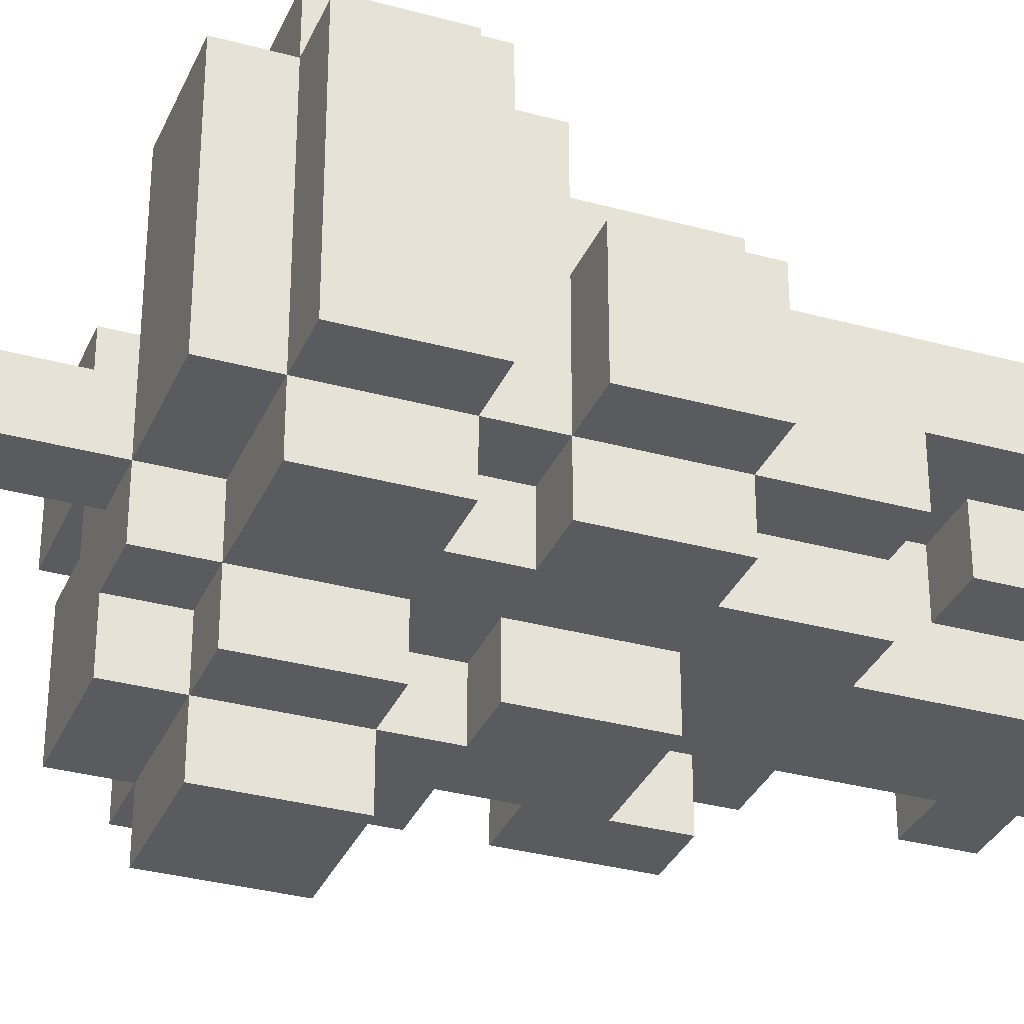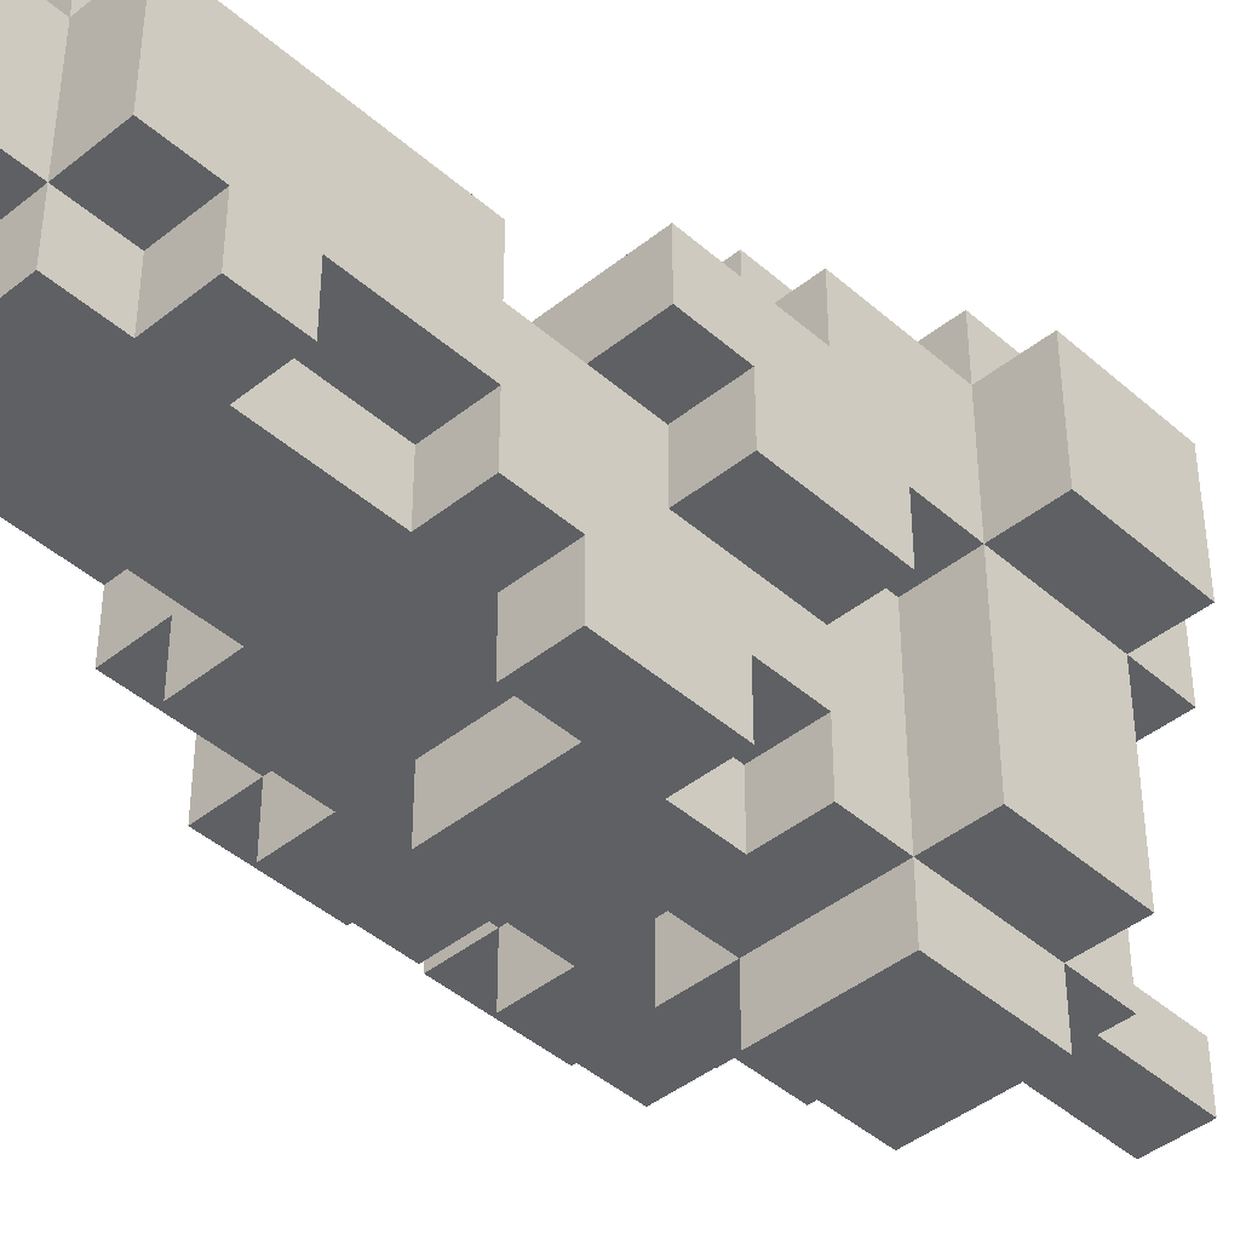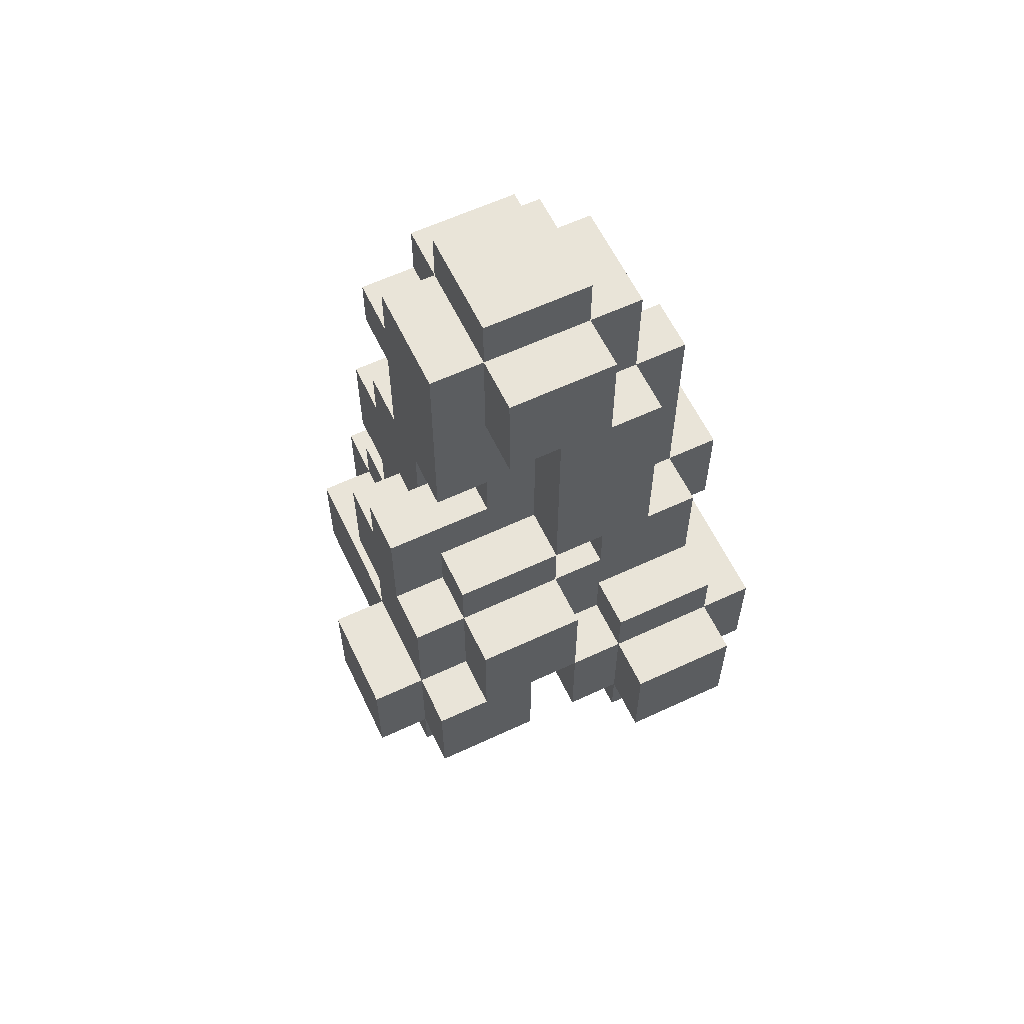
<metadata>
{"format":"obj","ext":"obj","renderer":"f3d","projection":"perspective","resolution":1024,"background":"white","views":[{"elev":-32.6,"azim":69.1,"up":"+Z"},{"elev":-42.7,"azim":-136.3,"up":"+Z"},{"elev":60.7,"azim":-25.5,"up":"+Y"}]}
</metadata>
<code>
v -4 5 2
v -4 5 -0
v -4 7 2
v -4 7 -0
v -3 4 2
v -3 4 -0
v -3 5 3
v -3 5 2
v -3 5 -0
v -3 5 -3
v -3 6 3
v -3 6 2
v -3 7 3
v -3 7 2
v -3 7 1
v -3 7 -0
v -3 7 -3
v -3 8 1
v -3 8 -0
v -3 8 -1
v -3 9 2
v -3 9 1
v -3 10 -0
v -3 10 -1
v -3 11 1
v -3 11 -0
v -2 4 -1
v -2 4 -3
v -2 5 -1
v -2 5 -3
v -2 5 -4
v -2 7 3
v -2 7 2
v -2 7 -0
v -2 7 -2
v -2 7 -3
v -2 7 -4
v -2 8 -0
v -2 8 -1
v -2 8 -2
v -2 8 -3
v -2 9 3
v -2 9 2
v -2 9 1
v -2 9 -2
v -2 9 -3
v -2 10 2
v -2 10 1
v -2 10 -0
v -2 10 -1
v -2 10 -2
v -2 10 -3
v -2 11 -0
v -2 11 -2
v -2 11 -3
v -2 12 1
v -2 12 -0
v -2 12 -1
v -2 12 -2
v -2 14 -1
v -2 14 -2
v -2 15 -1
v -2 15 -2
v -2 16 1
v -2 16 -1
v -1 4 -0
v -1 4 -1
v -1 5 -0
v -1 5 -1
v -1 8 -2
v -1 8 -3
v -1 9 -2
v -1 9 -3
v -1 11 1
v -1 11 -0
v -1 12 1
v -1 12 -0
v -1 12 -1
v -1 12 -2
v -1 14 2
v -1 14 1
v -1 14 -1
v -1 14 -2
v -1 15 -1
v -1 15 -2
v -1 16 2
v -1 16 1
v -1 16 -1
v -1 16 -2
v -1 17 1
v -1 17 -1
v 0 0 -0
v 0 0 -1
v 0 3 -0
v 0 3 -1
v 0 4 -0
v 0 4 -1
v 0 5 3
v 0 5 2
v 0 6 3
v 0 6 2
v 0 7 3
v 0 7 2
v 0 10 2
v 0 10 1
v 0 14 2
v 0 14 1
v 1 4 3
v 1 4 2
v 1 4 -0
v 1 5 4
v 1 5 3
v 1 5 2
v 1 5 -0
v 1 6 4
v 1 6 3
v 1 7 4
v 1 7 3
v 1 7 2
v 1 8 3
v 1 8 2
v 1 9 2
v 1 9 1
v 1 10 2
v 1 10 1
v -1 4 2
v -1 4 -0
v -1 5 3
v -1 5 2
v -1 5 -0
v -1 6 3
v -1 6 2
v -1 7 3
v -1 7 2
v -1 10 -2
v -1 10 -3
v -1 11 -2
v -1 11 -3
v 0 4 -2
v 0 4 -3
v 0 5 -2
v 0 5 -3
v 0 5 -4
v 0 7 3
v 0 7 2
v 0 7 -2
v 0 7 -3
v 0 7 -4
v 0 8 -2
v 0 8 -3
v 0 9 3
v 0 9 2
v 0 9 1
v 0 10 2
v 0 10 1
v 1 0 -0
v 1 0 -1
v 1 3 -0
v 1 3 -1
v 1 4 -0
v 1 4 -1
v 1 4 -2
v 1 5 -1
v 1 5 -2
v 1 5 -3
v 1 7 -2
v 1 7 -3
v 1 8 -2
v 1 8 -3
v 1 10 -2
v 1 10 -3
v 1 12 -0
v 1 12 -1
v 1 12 -2
v 1 13 -0
v 1 13 -1
v 1 14 2
v 1 14 1
v 1 16 2
v 1 16 1
v 1 16 -1
v 1 16 -2
v 1 17 1
v 1 17 -1
v 2 7 -1
v 2 7 -2
v 2 8 -1
v 2 8 -2
v 2 10 2
v 2 10 1
v 2 10 -1
v 2 10 -2
v 2 11 -1
v 2 11 -2
v 2 12 -1
v 2 12 -2
v 2 13 -0
v 2 13 -1
v 2 14 2
v 2 14 1
v 2 14 -0
v 2 16 1
v 2 16 -1
v 3 4 3
v 3 4 2
v 3 4 -0
v 3 4 -1
v 3 5 4
v 3 5 3
v 3 5 2
v 3 5 -0
v 3 5 -1
v 3 5 -2
v 3 6 3
v 3 6 -1
v 3 7 4
v 3 7 3
v 3 7 -1
v 3 7 -2
v 3 8 3
v 3 8 2
v 3 8 1
v 3 8 -1
v 3 8 -2
v 3 10 2
v 3 10 1
v 3 10 -0
v 3 10 -1
v 3 10 -2
v 3 11 -0
v 3 11 -1
v 3 12 -0
v 3 12 -1
v 3 14 1
v 3 14 -0
v 4 5 3
v 4 5 -1
v 4 6 3
v 4 6 -1
v 4 7 3
v 4 7 -1
v 4 8 1
v 4 8 -1
v 4 10 1
v 4 10 -1
v 1 5 4
v 1 6 4
v 1 7 4
v 2 5 4
v 2 6 4
v 3 5 4
v 3 7 4
v -3 5 3
v -3 6 3
v -3 7 3
v -2 7 3
v -2 9 3
v -1 5 3
v -1 6 3
v -1 7 3
v 0 5 3
v 0 6 3
v 0 7 3
v 0 9 3
v 1 4 3
v 1 5 3
v 1 6 3
v 1 7 3
v 1 8 3
v 2 5 3
v 3 4 3
v 3 5 3
v 3 6 3
v 3 7 3
v 3 8 3
v 4 5 3
v 4 6 3
v 4 7 3
v -4 5 2
v -4 7 2
v -3 4 2
v -3 5 2
v -3 6 2
v -3 7 2
v -3 9 2
v -2 7 2
v -2 9 2
v -2 10 2
v -1 4 2
v -1 5 2
v -1 6 2
v -1 7 2
v -1 14 2
v -1 16 2
v 0 5 2
v 0 6 2
v 0 7 2
v 0 9 2
v 0 10 2
v 0 14 2
v 1 7 2
v 1 8 2
v 1 9 2
v 1 10 2
v 1 14 2
v 1 16 2
v 2 10 2
v 2 14 2
v 3 8 2
v 3 10 2
v -3 9 1
v -3 11 1
v -2 9 1
v -2 10 1
v -2 11 1
v -2 12 1
v -2 16 1
v -1 11 1
v -1 12 1
v -1 14 1
v -1 16 1
v -1 17 1
v 0 9 1
v 0 10 1
v 0 14 1
v 1 9 1
v 1 10 1
v 1 14 1
v 1 16 1
v 1 17 1
v 2 10 1
v 2 14 1
v 2 16 1
v 3 8 1
v 3 10 1
v 3 14 1
v 4 8 1
v 4 10 1
v -2 11 -0
v -2 12 -0
v -1 4 -0
v -1 5 -0
v -1 11 -0
v -1 12 -0
v 0 0 -0
v 0 3 -0
v 0 4 -0
v 0 5 -0
v 1 0 -0
v 1 3 -0
v 1 4 -0
v 1 5 -0
v -2 4 -1
v -2 5 -1
v -1 4 -1
v -1 5 -1
v -4 5 -0
v -4 7 -0
v -3 4 -0
v -3 5 -0
v -3 7 -0
v -3 8 -0
v -3 10 -0
v -3 11 -0
v -2 5 -0
v -2 7 -0
v -2 8 -0
v -2 10 -0
v -2 11 -0
v -1 4 -0
v -1 5 -0
v 1 12 -0
v 1 13 -0
v 2 13 -0
v 2 14 -0
v 3 12 -0
v 3 14 -0
v -3 8 -1
v -3 10 -1
v -2 8 -1
v -2 10 -1
v -2 12 -1
v -2 14 -1
v -2 15 -1
v -2 16 -1
v -1 12 -1
v -1 14 -1
v -1 15 -1
v -1 16 -1
v -1 17 -1
v 0 0 -1
v 0 3 -1
v 0 4 -1
v 1 0 -1
v 1 3 -1
v 1 4 -1
v 1 5 -1
v 1 13 -1
v 1 16 -1
v 1 17 -1
v 2 7 -1
v 2 8 -1
v 2 10 -1
v 2 11 -1
v 2 12 -1
v 2 13 -1
v 2 16 -1
v 3 4 -1
v 3 5 -1
v 3 6 -1
v 3 7 -1
v 3 8 -1
v 3 10 -1
v 3 11 -1
v 3 12 -1
v 4 5 -1
v 4 6 -1
v 4 7 -1
v 4 8 -1
v 4 10 -1
v -2 8 -2
v -2 9 -2
v -2 11 -2
v -2 12 -2
v -2 14 -2
v -2 15 -2
v -1 8 -2
v -1 9 -2
v -1 10 -2
v -1 11 -2
v -1 12 -2
v -1 14 -2
v -1 15 -2
v -1 16 -2
v 0 4 -2
v 0 5 -2
v 0 7 -2
v 0 8 -2
v 1 4 -2
v 1 5 -2
v 1 7 -2
v 1 8 -2
v 1 10 -2
v 1 12 -2
v 1 16 -2
v 2 7 -2
v 2 8 -2
v 2 10 -2
v 2 11 -2
v 2 12 -2
v 3 5 -2
v 3 7 -2
v 3 8 -2
v 3 10 -2
v -3 5 -3
v -3 7 -3
v -2 4 -3
v -2 5 -3
v -2 7 -3
v -2 8 -3
v -2 9 -3
v -2 10 -3
v -2 11 -3
v -1 4 -3
v -1 5 -3
v -1 8 -3
v -1 9 -3
v -1 10 -3
v -1 11 -3
v 0 4 -3
v 0 5 -3
v 0 7 -3
v 0 8 -3
v 1 5 -3
v 1 7 -3
v 1 8 -3
v 1 10 -3
v -2 5 -4
v -2 7 -4
v 0 5 -4
v 0 7 -4
v 0 0 -0
v 1 0 -0
v 0 0 -1
v 1 0 -1
v 1 4 3
v 3 4 3
v -3 4 2
v -1 4 2
v 1 4 2
v 3 4 2
v -3 4 -0
v -1 4 -0
v 0 4 -0
v 1 4 -0
v 3 4 -0
v -2 4 -1
v -1 4 -1
v 0 4 -1
v 1 4 -1
v 3 4 -1
v 0 4 -2
v 1 4 -2
v -2 4 -3
v -1 4 -3
v 0 4 -3
v 1 5 4
v 2 5 4
v 3 5 4
v -3 5 3
v -1 5 3
v 0 5 3
v 1 5 3
v 2 5 3
v 3 5 3
v 4 5 3
v -4 5 2
v -3 5 2
v -1 5 2
v 0 5 2
v 1 5 2
v 3 5 2
v -4 5 -0
v -3 5 -0
v -2 5 -0
v -1 5 -0
v 0 5 -0
v 1 5 -0
v 3 5 -0
v -2 5 -1
v -1 5 -1
v 1 5 -1
v 3 5 -1
v 4 5 -1
v 0 5 -2
v 1 5 -2
v 3 5 -2
v -3 5 -3
v -2 5 -3
v -1 5 -3
v 0 5 -3
v 1 5 -3
v -2 5 -4
v 0 5 -4
v -1 7 3
v 0 7 3
v -1 7 2
v 0 7 2
v 3 8 1
v 4 8 1
v -3 8 -0
v -2 8 -0
v -3 8 -1
v -2 8 -1
v 2 8 -1
v 3 8 -1
v 4 8 -1
v 0 8 -2
v 1 8 -2
v 2 8 -2
v 3 8 -2
v 0 8 -3
v 1 8 -3
v -2 9 -2
v -1 9 -2
v -2 9 -3
v -1 9 -3
v 0 10 2
v 1 10 2
v 0 10 1
v 1 10 1
v -2 12 1
v -1 12 1
v -2 12 -0
v -1 12 -0
v 1 13 -0
v 2 13 -0
v 1 13 -1
v 2 13 -1
v -1 14 2
v 0 14 2
v -1 14 1
v 0 14 1
v -2 14 -1
v -1 14 -1
v -2 14 -2
v -1 14 -2
v 1 7 4
v 3 7 4
v -3 7 3
v -2 7 3
v 0 7 3
v 1 7 3
v 3 7 3
v 4 7 3
v -4 7 2
v -3 7 2
v -2 7 2
v 0 7 2
v 1 7 2
v -3 7 1
v -4 7 -0
v -3 7 -0
v -2 7 -0
v 2 7 -1
v 3 7 -1
v 4 7 -1
v -2 7 -2
v 0 7 -2
v 1 7 -2
v 2 7 -2
v 3 7 -2
v -3 7 -3
v -2 7 -3
v 0 7 -3
v 1 7 -3
v -2 7 -4
v 0 7 -4
v 1 8 3
v 3 8 3
v 1 8 2
v 3 8 2
v -2 8 -2
v -1 8 -2
v -2 8 -3
v -1 8 -3
v -2 9 3
v 0 9 3
v -3 9 2
v -2 9 2
v 0 9 2
v 1 9 2
v -3 9 1
v -2 9 1
v 0 9 1
v 1 9 1
v -2 10 2
v 0 10 2
v 2 10 2
v 3 10 2
v -2 10 1
v 0 10 1
v 2 10 1
v 3 10 1
v 4 10 1
v -3 10 -0
v -2 10 -0
v 3 10 -0
v -3 10 -1
v -2 10 -1
v 2 10 -1
v 3 10 -1
v 4 10 -1
v -1 10 -2
v 1 10 -2
v 2 10 -2
v 3 10 -2
v -1 10 -3
v 1 10 -3
v -3 11 1
v -2 11 1
v -1 11 1
v -3 11 -0
v -2 11 -0
v -1 11 -0
v -2 11 -2
v -1 11 -2
v -2 11 -3
v -1 11 -3
v 1 12 -0
v 3 12 -0
v -2 12 -1
v -1 12 -1
v 1 12 -1
v 2 12 -1
v 3 12 -1
v -2 12 -2
v -1 12 -2
v 1 12 -2
v 2 12 -2
v 1 14 2
v 2 14 2
v 1 14 1
v 2 14 1
v 3 14 1
v 2 14 -0
v 3 14 -0
v -2 15 -1
v -1 15 -1
v -2 15 -2
v -1 15 -2
v -1 16 2
v 1 16 2
v -2 16 1
v -1 16 1
v 1 16 1
v 2 16 1
v -2 16 -1
v -1 16 -1
v 1 16 -1
v 2 16 -1
v -1 16 -2
v 1 16 -2
v -1 17 1
v 1 17 1
v -1 17 -1
v 1 17 -1
f 3 2 1
f 4 2 3
f 8 6 5
f 9 6 8
f 11 8 7
f 12 8 11
f 13 12 11
f 14 12 13
f 16 10 9
f 17 10 16
f 18 15 14
f 18 16 15
f 19 16 18
f 21 18 14
f 21 19 18
f 22 19 21
f 23 20 19
f 23 19 22
f 24 20 23
f 25 23 22
f 26 23 25
f 29 28 27
f 30 28 29
f 36 31 30
f 37 31 36
f 38 35 34
f 39 35 38
f 40 36 35
f 40 35 39
f 41 36 40
f 42 33 32
f 43 33 42
f 45 40 39
f 47 44 43
f 48 44 47
f 50 45 39
f 51 46 45
f 51 45 50
f 52 46 51
f 53 50 49
f 53 52 51
f 53 51 50
f 54 52 53
f 55 52 54
f 57 54 53
f 58 54 57
f 59 54 58
f 60 57 56
f 60 58 57
f 62 60 56
f 62 61 60
f 63 61 62
f 64 62 56
f 65 62 64
f 68 67 66
f 69 67 68
f 72 71 70
f 73 71 72
f 76 75 74
f 77 75 76
f 82 79 78
f 83 79 82
f 86 81 80
f 87 81 86
f 88 85 84
f 89 85 88
f 90 88 87
f 91 88 90
f 94 93 92
f 95 93 94
f 96 95 94
f 97 95 96
f 100 99 98
f 101 99 100
f 102 101 100
f 103 101 102
f 106 105 104
f 107 105 106
f 112 109 108
f 113 110 109
f 113 109 112
f 114 110 113
f 115 112 111
f 116 112 115
f 117 116 115
f 118 116 117
f 120 119 118
f 121 119 120
f 124 123 122
f 125 123 124
f 126 127 129
f 129 127 130
f 128 129 131
f 131 129 132
f 131 132 133
f 133 132 134
f 135 136 137
f 137 136 138
f 139 140 141
f 141 140 142
f 142 143 147
f 147 143 148
f 146 147 149
f 149 147 150
f 144 145 151
f 151 145 152
f 152 153 154
f 154 153 155
f 156 157 158
f 158 157 159
f 158 159 160
f 160 159 161
f 161 162 163
f 163 162 164
f 164 165 166
f 166 165 167
f 168 169 170
f 170 169 171
f 172 173 175
f 173 174 176
f 175 173 176
f 177 178 179
f 179 178 180
f 176 174 181
f 181 174 182
f 180 181 183
f 183 181 184
f 185 186 187
f 187 186 188
f 191 192 193
f 193 192 194
f 193 194 195
f 195 194 196
f 189 190 199
f 199 190 200
f 197 198 201
f 200 201 202
f 201 198 203
f 202 201 203
f 204 205 209
f 205 206 210
f 209 205 210
f 206 207 211
f 210 206 211
f 211 207 212
f 208 209 214
f 212 213 215
f 208 214 216
f 216 214 217
f 215 213 218
f 218 213 219
f 217 218 220
f 220 218 221
f 221 218 222
f 222 218 223
f 221 222 225
f 225 222 226
f 223 224 228
f 228 224 229
f 226 227 230
f 227 228 230
f 230 228 231
f 226 230 232
f 230 231 232
f 232 231 233
f 226 232 234
f 234 232 235
f 236 237 238
f 238 237 239
f 238 239 240
f 240 239 241
f 242 243 244
f 244 243 245
f 249 247 246
f 250 248 247
f 250 247 249
f 251 250 249
f 252 248 250
f 252 250 251
f 256 255 254
f 258 254 253
f 259 256 254
f 259 254 258
f 260 257 256
f 260 256 259
f 263 257 260
f 264 257 263
f 266 262 261
f 267 263 262
f 267 262 266
f 268 263 267
f 270 266 265
f 271 270 265
f 272 270 271
f 274 269 268
f 275 269 274
f 276 273 272
f 277 274 273
f 277 273 276
f 278 274 277
f 282 280 279
f 283 280 282
f 284 280 283
f 286 285 284
f 287 285 286
f 289 282 281
f 290 282 289
f 295 291 290
f 296 292 291
f 296 291 295
f 297 292 296
f 298 288 287
f 299 288 298
f 300 294 293
f 301 298 297
f 302 298 301
f 303 298 302
f 304 300 299
f 305 294 300
f 305 300 304
f 306 294 305
f 307 303 302
f 307 304 303
f 307 305 304
f 308 305 307
f 309 307 302
f 310 307 309
f 313 312 311
f 314 312 313
f 315 312 314
f 318 315 314
f 319 317 316
f 320 317 319
f 321 317 320
f 324 318 314
f 324 319 318
f 324 320 319
f 325 320 324
f 326 324 323
f 327 324 326
f 329 322 321
f 330 322 329
f 332 329 328
f 333 329 332
f 335 332 331
f 336 332 335
f 337 335 334
f 338 335 337
f 343 340 339
f 344 340 343
f 347 342 341
f 348 342 347
f 349 346 345
f 350 347 346
f 350 346 349
f 350 348 347
f 351 348 350
f 352 348 351
f 355 354 353
f 356 354 355
f 357 358 360
f 360 358 361
f 359 360 365
f 361 362 366
f 366 362 367
f 363 364 368
f 368 364 369
f 359 365 370
f 370 365 371
f 372 373 374
f 372 374 376
f 374 375 376
f 376 375 377
f 378 379 380
f 380 379 381
f 382 383 386
f 386 383 387
f 384 385 388
f 388 385 389
f 391 392 394
f 392 393 395
f 394 392 395
f 395 393 396
f 389 390 399
f 399 390 400
f 398 399 406
f 406 399 407
f 396 397 408
f 408 397 409
f 401 402 411
f 411 402 412
f 403 404 413
f 404 405 414
f 413 404 414
f 414 405 415
f 409 410 416
f 410 411 417
f 416 410 417
f 417 411 418
f 412 413 419
f 419 413 420
f 421 422 427
f 427 422 428
f 423 424 430
f 430 424 431
f 425 426 432
f 432 426 433
f 435 436 439
f 439 436 440
f 437 438 441
f 441 438 442
f 429 430 443
f 430 431 444
f 433 434 444
f 431 432 444
f 432 433 444
f 444 434 445
f 442 443 446
f 441 442 446
f 440 441 446
f 446 443 447
f 443 430 448
f 447 443 448
f 430 444 449
f 448 430 449
f 449 444 450
f 440 446 451
f 451 446 452
f 447 448 453
f 453 448 454
f 455 456 458
f 458 456 459
f 457 458 464
f 464 458 465
f 459 460 466
f 461 462 467
f 462 463 468
f 467 462 468
f 468 463 469
f 464 465 470
f 470 465 471
f 466 467 472
f 459 466 472
f 467 468 472
f 472 468 473
f 471 472 474
f 474 472 475
f 473 468 476
f 476 468 477
f 478 479 480
f 480 479 481
f 484 483 482
f 485 483 484
f 490 487 486
f 491 487 490
f 492 489 488
f 493 489 492
f 495 491 490
f 496 491 495
f 498 494 493
f 499 494 498
f 500 496 495
f 501 496 500
f 502 499 498
f 502 500 499
f 503 500 502
f 504 498 497
f 505 502 498
f 505 498 504
f 506 502 505
f 513 508 507
f 514 509 508
f 514 508 513
f 515 509 514
f 518 511 510
f 519 511 518
f 520 513 512
f 521 513 520
f 522 516 515
f 523 518 517
f 524 518 523
f 526 521 520
f 526 520 519
f 527 521 526
f 528 521 527
f 529 516 522
f 530 525 524
f 530 526 525
f 531 526 530
f 533 516 529
f 534 516 533
f 536 533 532
f 537 533 536
f 538 530 524
f 539 530 538
f 541 536 535
f 542 536 541
f 543 540 539
f 543 541 540
f 544 541 543
f 547 546 545
f 548 546 547
f 553 552 551
f 554 552 553
f 556 550 549
f 557 550 556
f 560 556 555
f 561 556 560
f 562 559 558
f 563 559 562
f 566 565 564
f 567 565 566
f 570 569 568
f 571 569 570
f 574 573 572
f 575 573 574
f 578 577 576
f 579 577 578
f 582 581 580
f 583 581 582
f 586 585 584
f 587 585 586
f 588 589 593
f 593 589 594
f 590 591 597
f 597 591 598
f 592 593 599
f 599 593 600
f 596 597 601
f 596 601 602
f 602 601 603
f 594 595 606
f 606 595 607
f 603 604 608
f 605 606 611
f 611 606 612
f 603 608 613
f 613 608 614
f 609 610 615
f 615 610 616
f 614 615 617
f 617 615 618
f 619 620 621
f 621 620 622
f 623 624 625
f 625 624 626
f 627 628 630
f 630 628 631
f 629 630 633
f 633 630 634
f 631 632 635
f 635 632 636
f 637 638 641
f 641 638 642
f 639 640 643
f 643 640 644
f 644 645 648
f 646 647 649
f 649 647 650
f 648 645 652
f 652 645 653
f 651 652 656
f 656 652 657
f 654 655 658
f 658 655 659
f 660 661 663
f 661 662 664
f 663 661 664
f 664 662 665
f 666 667 668
f 668 667 669
f 670 671 674
f 674 671 675
f 675 671 676
f 672 673 677
f 677 673 678
f 674 675 679
f 679 675 680
f 681 682 683
f 683 682 684
f 684 685 686
f 686 685 687
f 688 689 690
f 690 689 691
f 692 693 695
f 695 693 696
f 694 695 698
f 698 695 699
f 696 697 700
f 700 697 701
f 699 700 702
f 702 700 703
f 704 705 706
f 706 705 707

</code>
